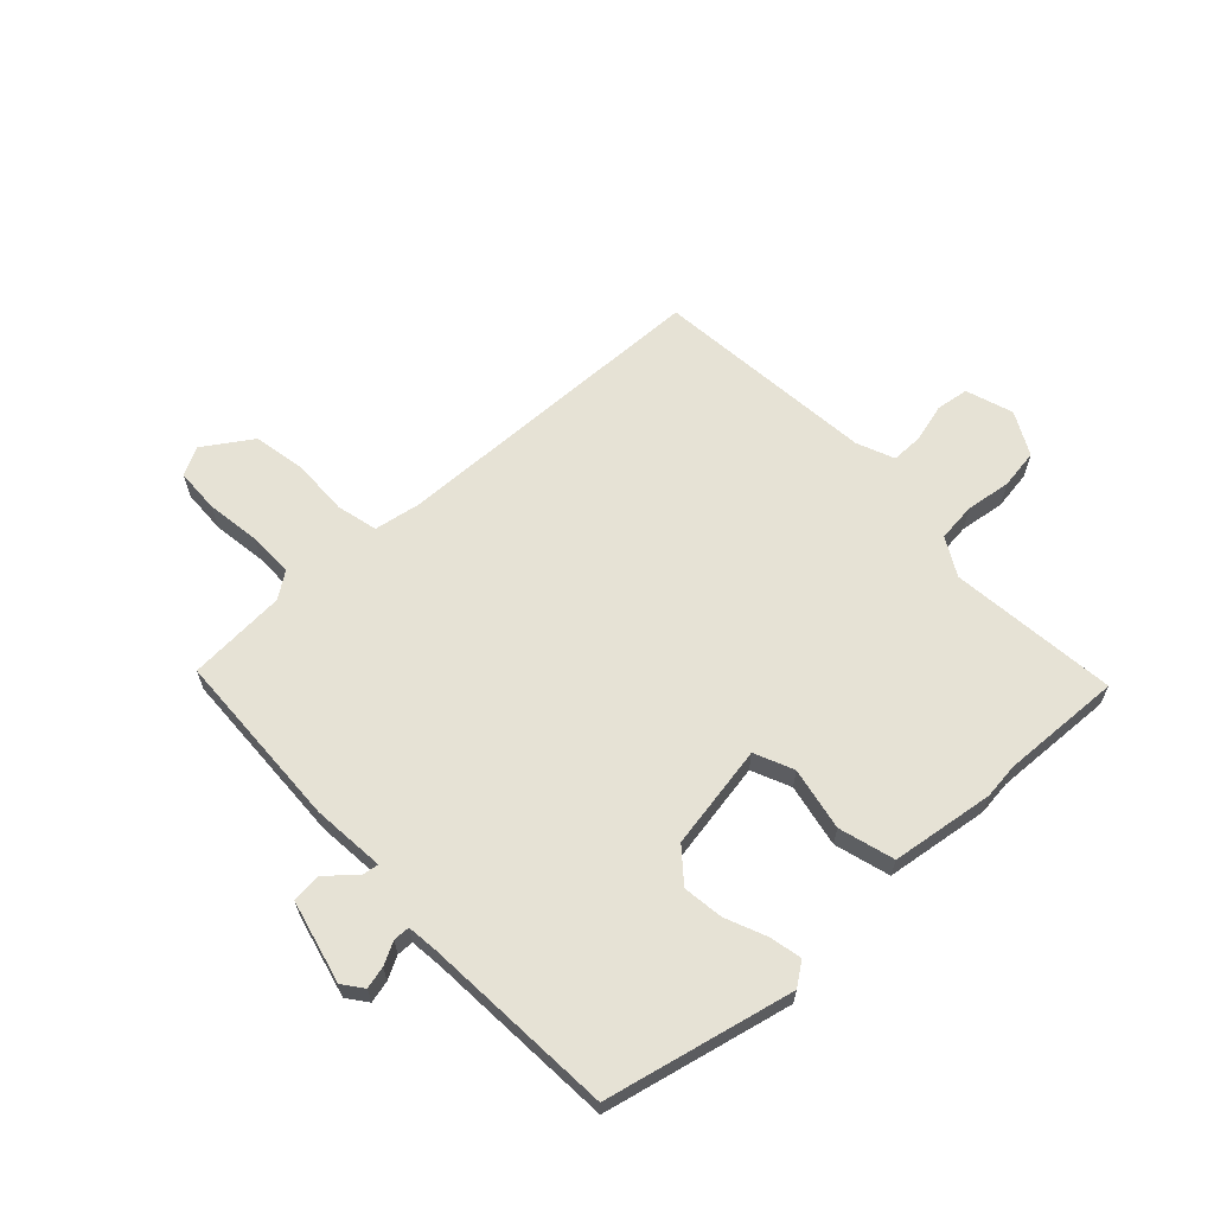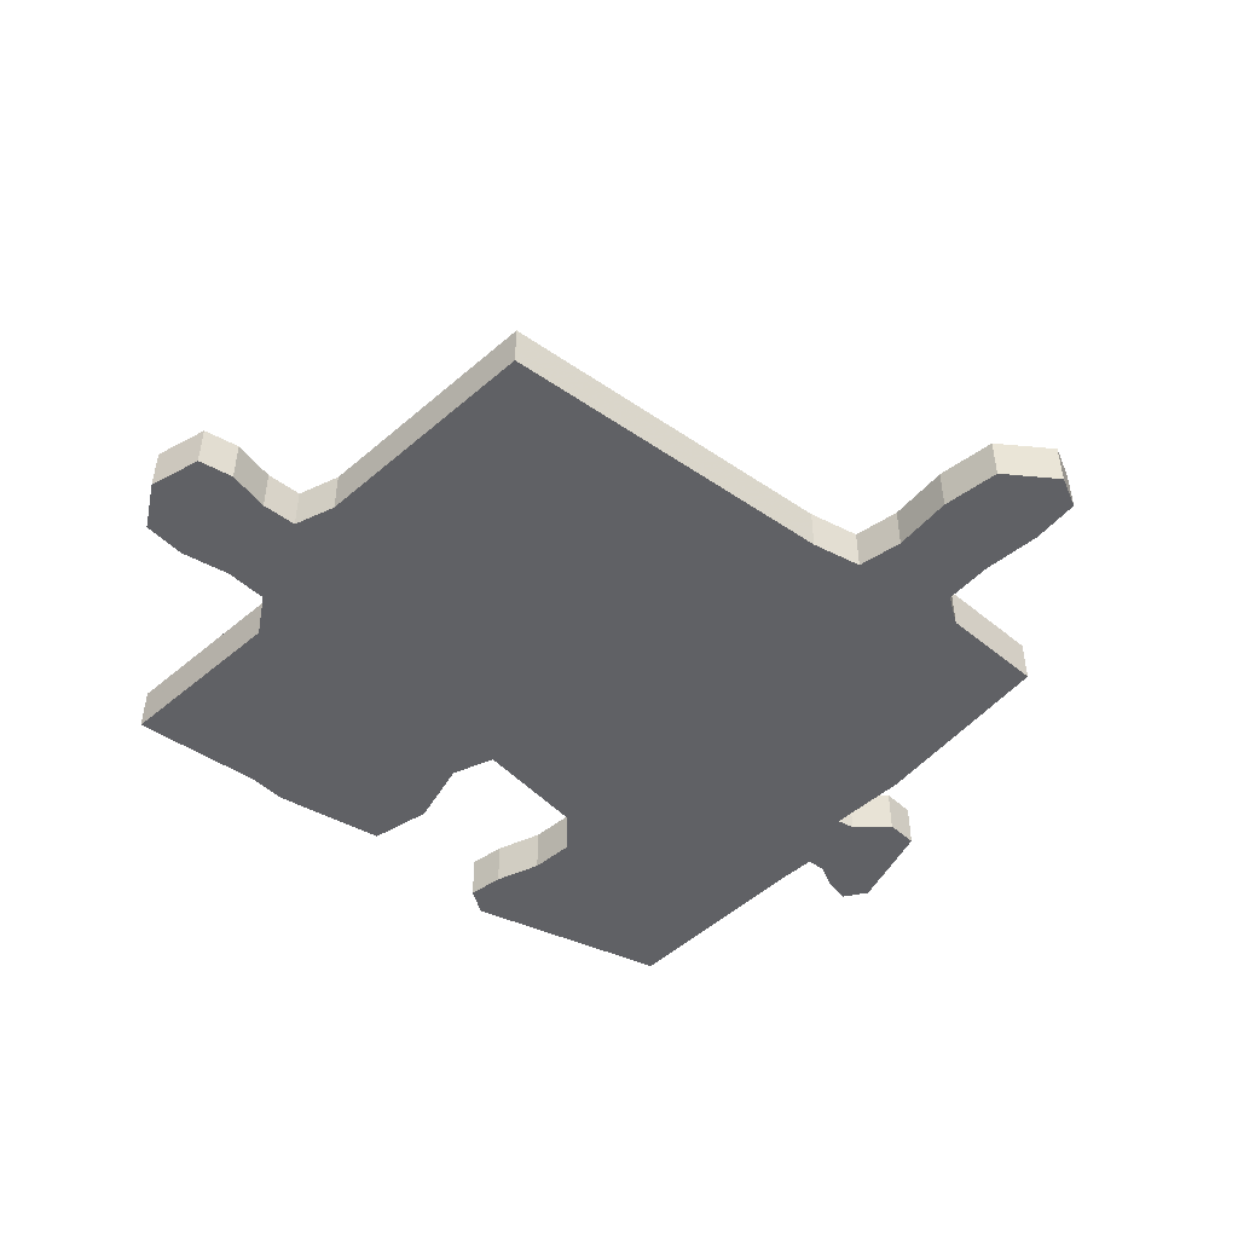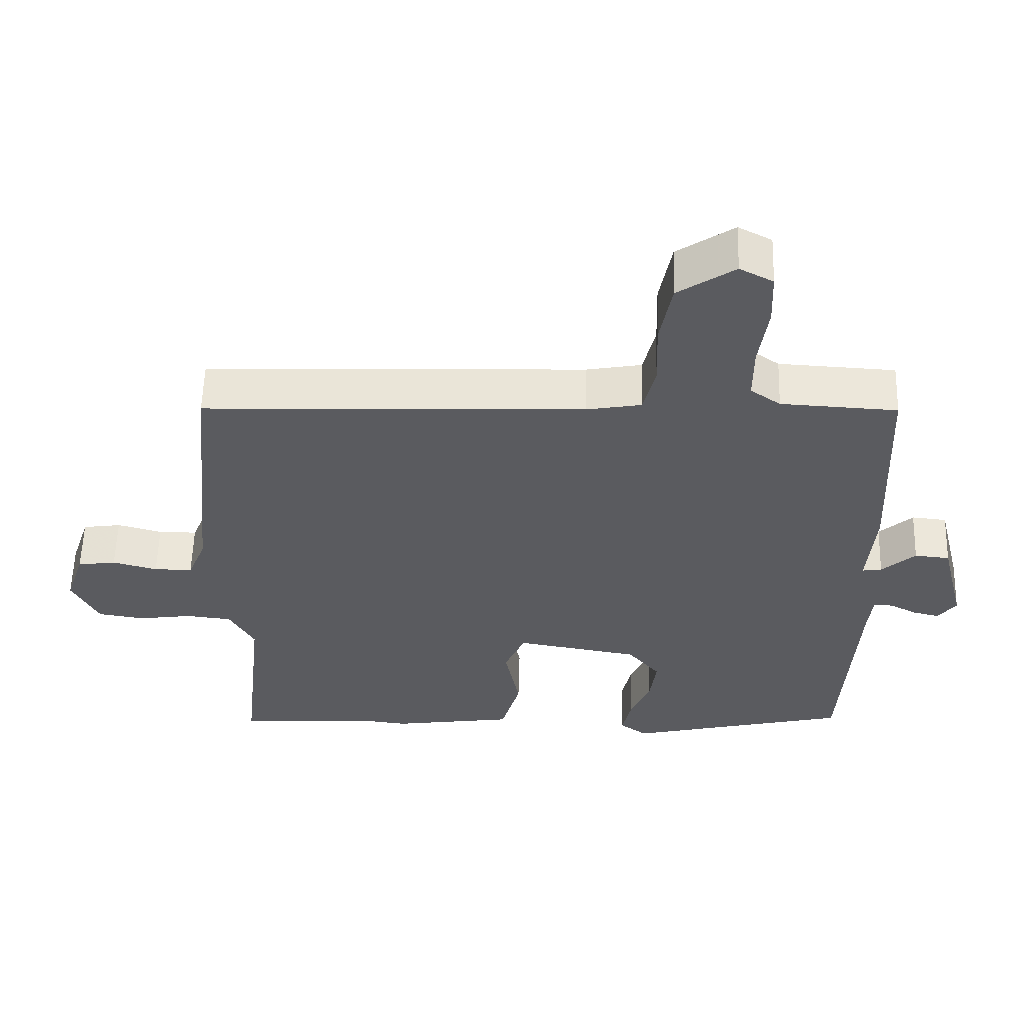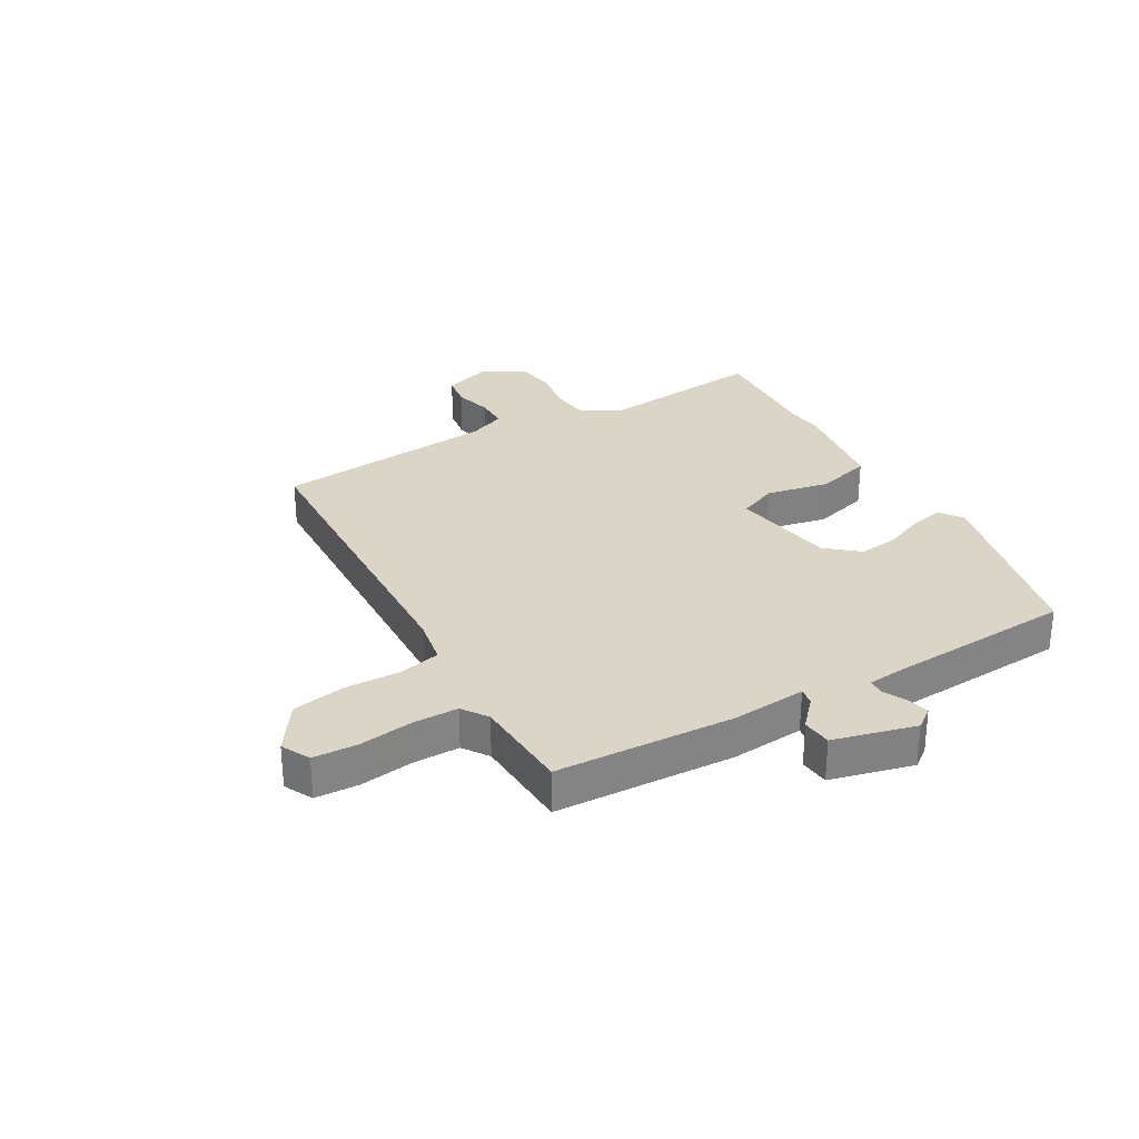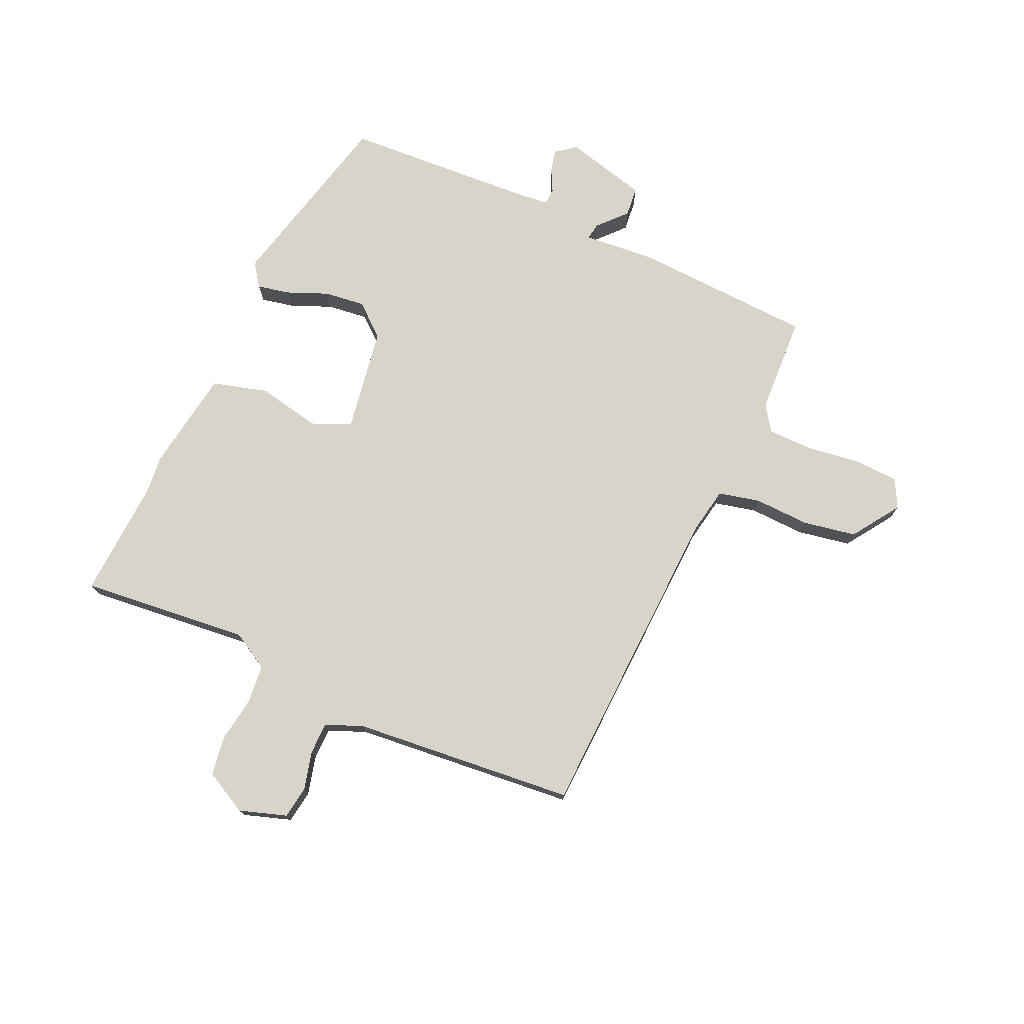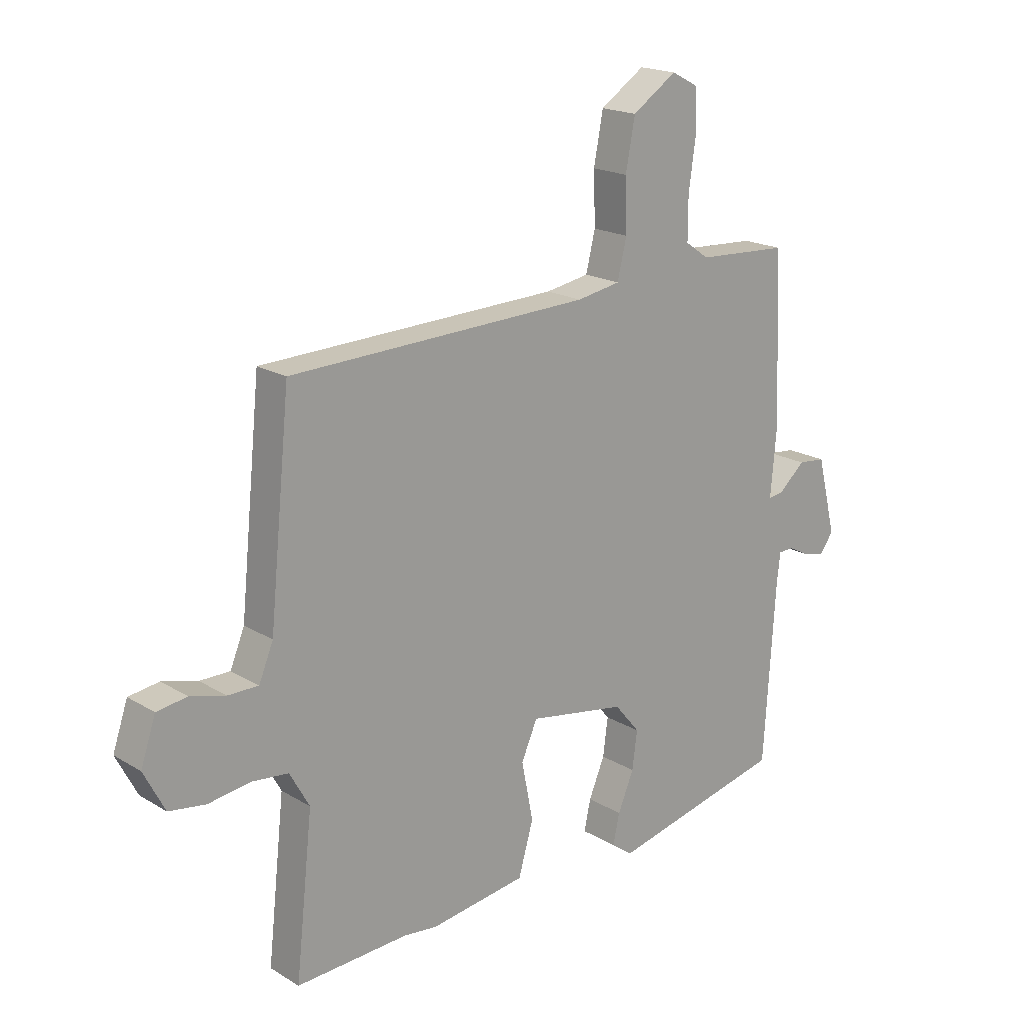
<metadata>
{"format":"obj","ext":"obj","renderer":"f3d","projection":"perspective","resolution":1024,"background":"white","views":[{"elev":64.0,"azim":136.8,"up":"+Y"},{"elev":-47.5,"azim":-39.9,"up":"+Y"},{"elev":56.9,"azim":1.6,"up":"+Z"},{"elev":29.6,"azim":60.4,"up":"+Y"},{"elev":75.2,"azim":-65.3,"up":"+Y"},{"elev":18.8,"azim":-41.4,"up":"+Z"}]}
</metadata>
<code>
v 0.49 0.07 0.473
v 0.503 0.07 0.168
v 0.492 0.07 0.045
v 0.52 0.07 0.049
v 0.568 0.07 0.092
v 0.618 0.07 0.087
v 0.653 0.07 -0.053
v 0.627 0.07 -0.087
v 0.589 0.07 -0.078
v 0.551 0.07 -0.058
v 0.523 0.07 -0.059
v 0.517 0.07 -0.114
v 0.496 0.07 -0.437
v 0.178 0.07 -0.511
v 0.139 0.07 -0.483
v 0.151 0.07 -0.428
v 0.18 0.07 -0.359
v 0.189 0.07 -0.29
v 0.143 0.07 -0.235
v -0.034 0.07 -0.205
v -0.063 0.07 -0.271
v -0.042 0.07 -0.378
v -0.069 0.07 -0.472
v -0.244 0.07 -0.497
v -0.304 0.07 -0.49
v -0.509 0.07 -0.5
v -0.478 0.07 -0.215
v -0.514 0.07 -0.151
v -0.58 0.07 -0.144
v -0.656 0.07 -0.155
v -0.723 0.07 -0.145
v -0.761 0.07 -0.072
v -0.734 0.07 0.008
v -0.679 0.07 0.016
v -0.615 0.07 -0.001
v -0.56 0.07 -0.001
v -0.534 0.07 0.062
v -0.496 0.07 0.439
v 0.051 0.07 0.458
v 0.13 0.07 0.472
v 0.147 0.07 0.542
v 0.144 0.07 0.636
v 0.161 0.07 0.726
v 0.242 0.07 0.78
v 0.29 0.07 0.755
v 0.293 0.07 0.68
v 0.28 0.07 0.589
v 0.28 0.07 0.512
v 0.323 0.07 0.482
v 0.49 0 0.473
v 0.503 0 0.168
v 0.492 0 0.045
v 0.52 0 0.049
v 0.568 0 0.092
v 0.618 0 0.087
v 0.653 0 -0.053
v 0.627 0 -0.087
v 0.589 0 -0.078
v 0.551 0 -0.058
v 0.523 0 -0.059
v 0.517 0 -0.114
v 0.496 0 -0.437
v 0.178 0 -0.511
v 0.139 0 -0.483
v 0.151 0 -0.428
v 0.18 0 -0.359
v 0.189 0 -0.29
v 0.143 0 -0.235
v -0.034 0 -0.205
v -0.063 0 -0.271
v -0.042 0 -0.378
v -0.069 0 -0.472
v -0.244 0 -0.497
v -0.304 0 -0.49
v -0.509 0 -0.5
v -0.478 0 -0.215
v -0.514 0 -0.151
v -0.58 0 -0.144
v -0.656 0 -0.155
v -0.723 0 -0.145
v -0.761 0 -0.072
v -0.734 0 0.008
v -0.679 0 0.016
v -0.615 0 -0.001
v -0.56 0 -0.001
v -0.534 0 0.062
v -0.496 0 0.439
v 0.051 0 0.458
v 0.13 0 0.472
v 0.147 0 0.542
v 0.144 0 0.636
v 0.161 0 0.726
v 0.242 0 0.78
v 0.29 0 0.755
v 0.293 0 0.68
v 0.28 0 0.589
v 0.28 0 0.512
v 0.323 0 0.482
f 44 45 46 47
f 44 47 48
f 41 42 43 44
f 40 41 44 48
f 37 38 39
f 36 37 39 40
f 32 33 34 35
f 32 35 36
f 29 30 31 32
f 28 29 32 36
f 27 28 36 40
f 25 26 27 40
f 21 22 23 24
f 20 21 24 25
f 14 15 16 17
f 12 13 14 17
f 11 12 17 18
f 7 8 9 10
f 7 10 11
f 4 5 6 7
f 3 4 7 11
f 49 1 2 3
f 20 25 40 48
f 19 20 48 49
f 18 19 49
f 3 11 18 49
f 96 95 94 93
f 97 96 93
f 93 92 91 90
f 97 93 90 89
f 88 87 86
f 89 88 86 85
f 84 83 82 81
f 85 84 81
f 81 80 79 78
f 85 81 78 77
f 89 85 77 76
f 89 76 75 74
f 73 72 71 70
f 74 73 70 69
f 66 65 64 63
f 66 63 62 61
f 67 66 61 60
f 59 58 57 56
f 60 59 56
f 56 55 54 53
f 60 56 53 52
f 52 51 50 98
f 97 89 74 69
f 98 97 69 68
f 98 68 67
f 98 67 60 52
f 1 50 51 2
f 2 51 52 3
f 3 52 53 4
f 4 53 54 5
f 5 54 55 6
f 6 55 56 7
f 7 56 57 8
f 8 57 58 9
f 9 58 59 10
f 10 59 60 11
f 11 60 61 12
f 12 61 62 13
f 13 62 63 14
f 14 63 64 15
f 15 64 65 16
f 16 65 66 17
f 17 66 67 18
f 18 67 68 19
f 19 68 69 20
f 20 69 70 21
f 21 70 71 22
f 22 71 72 23
f 23 72 73 24
f 24 73 74 25
f 25 74 75 26
f 26 75 76 27
f 27 76 77 28
f 28 77 78 29
f 29 78 79 30
f 30 79 80 31
f 31 80 81 32
f 32 81 82 33
f 33 82 83 34
f 34 83 84 35
f 35 84 85 36
f 36 85 86 37
f 37 86 87 38
f 38 87 88 39
f 39 88 89 40
f 40 89 90 41
f 41 90 91 42
f 42 91 92 43
f 43 92 93 44
f 44 93 94 45
f 45 94 95 46
f 46 95 96 47
f 47 96 97 48
f 48 97 98 49
f 49 98 50 1

</code>
